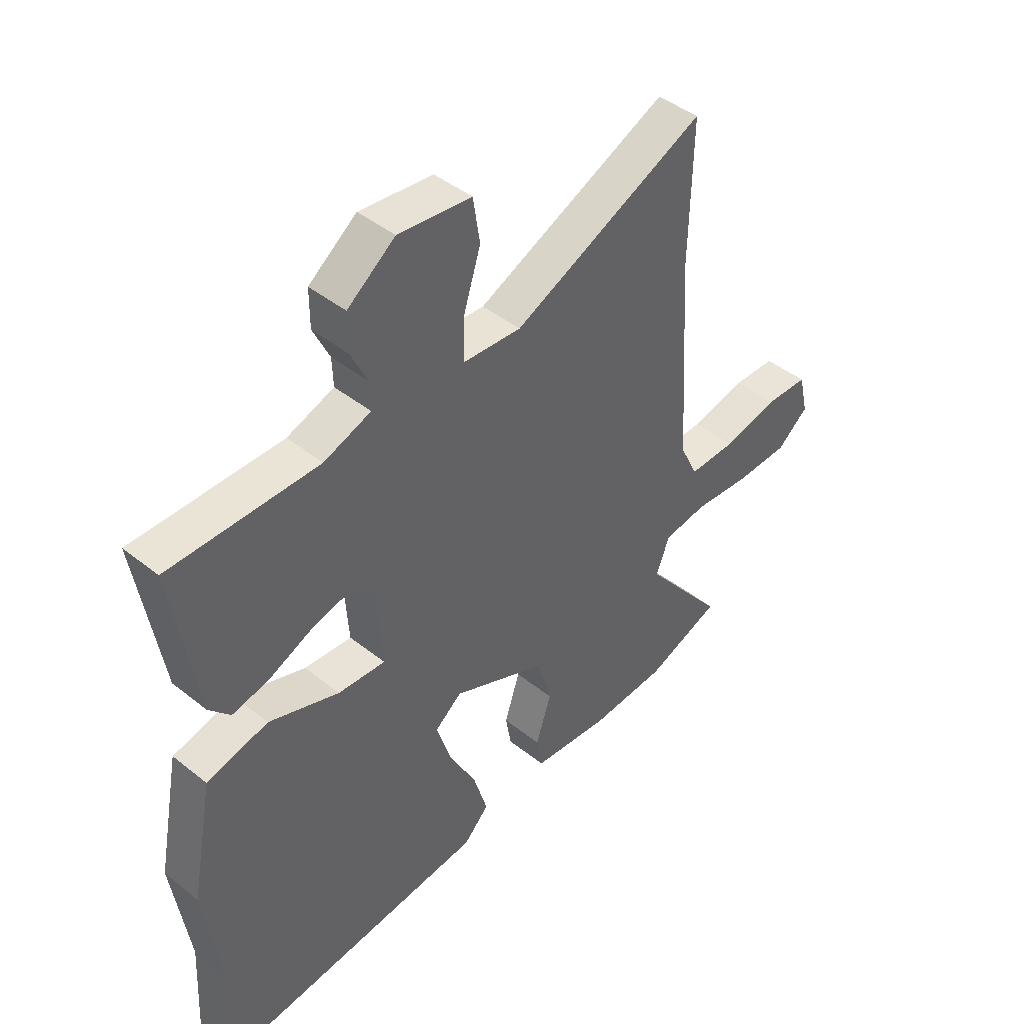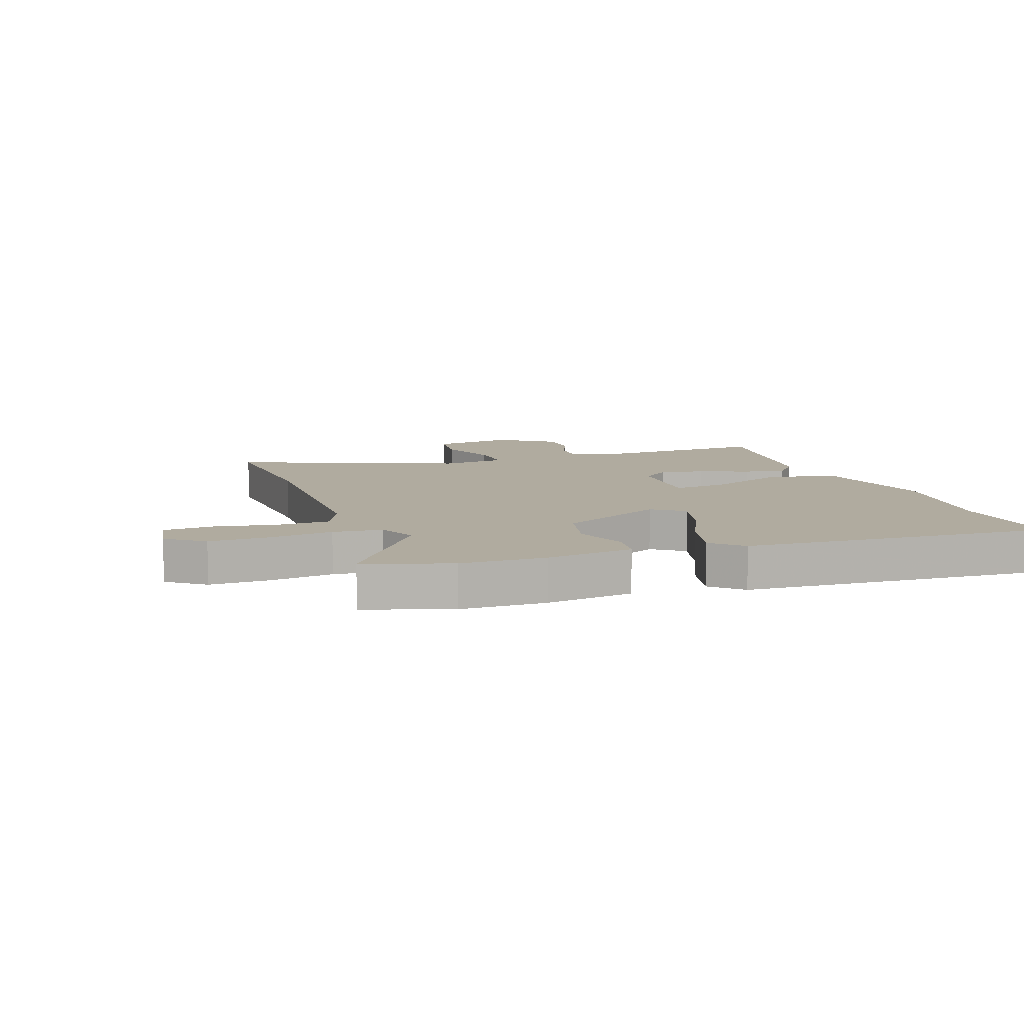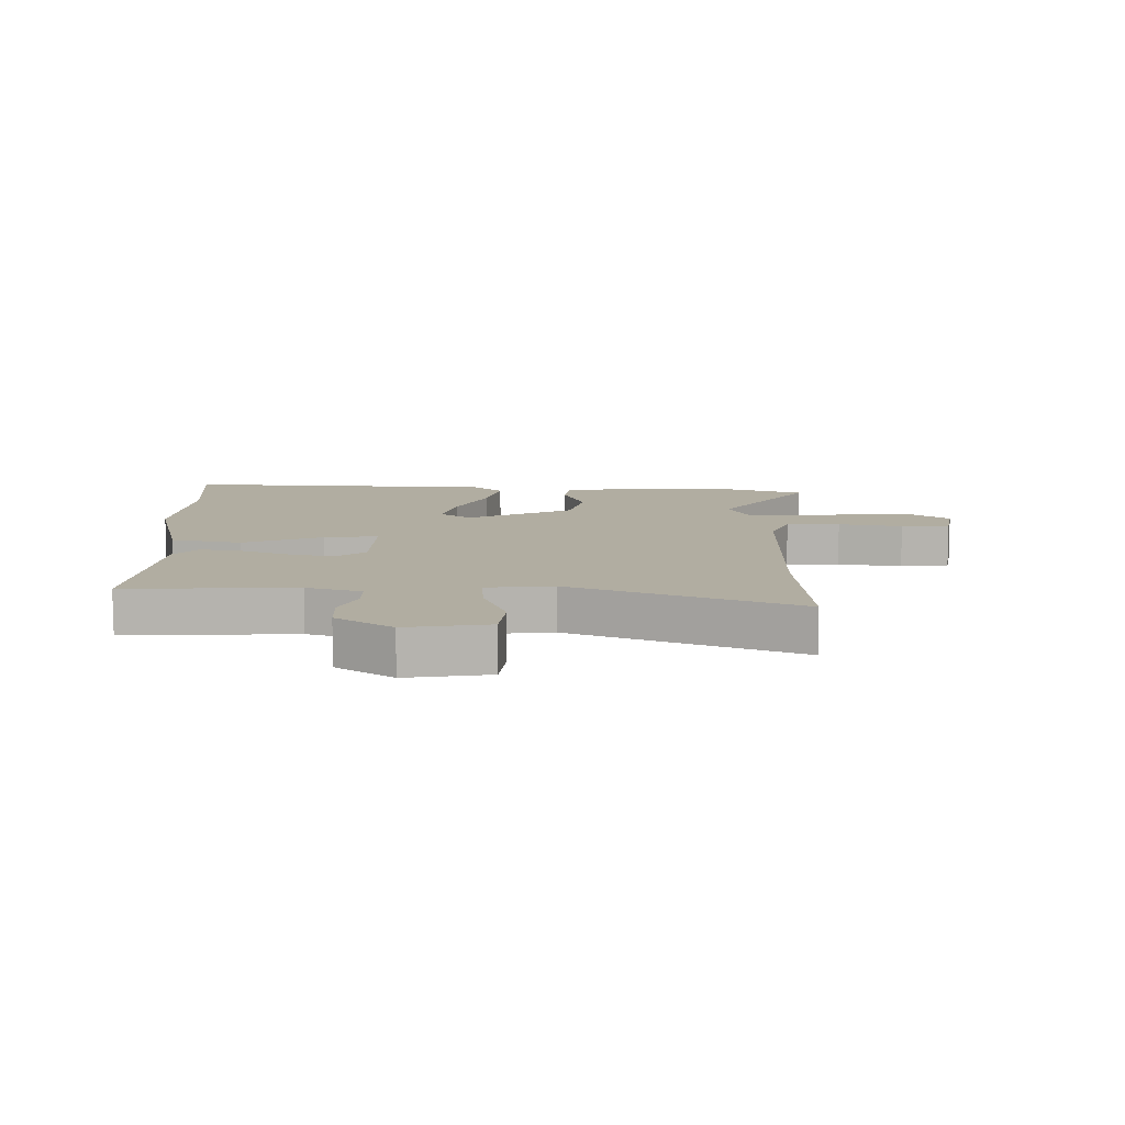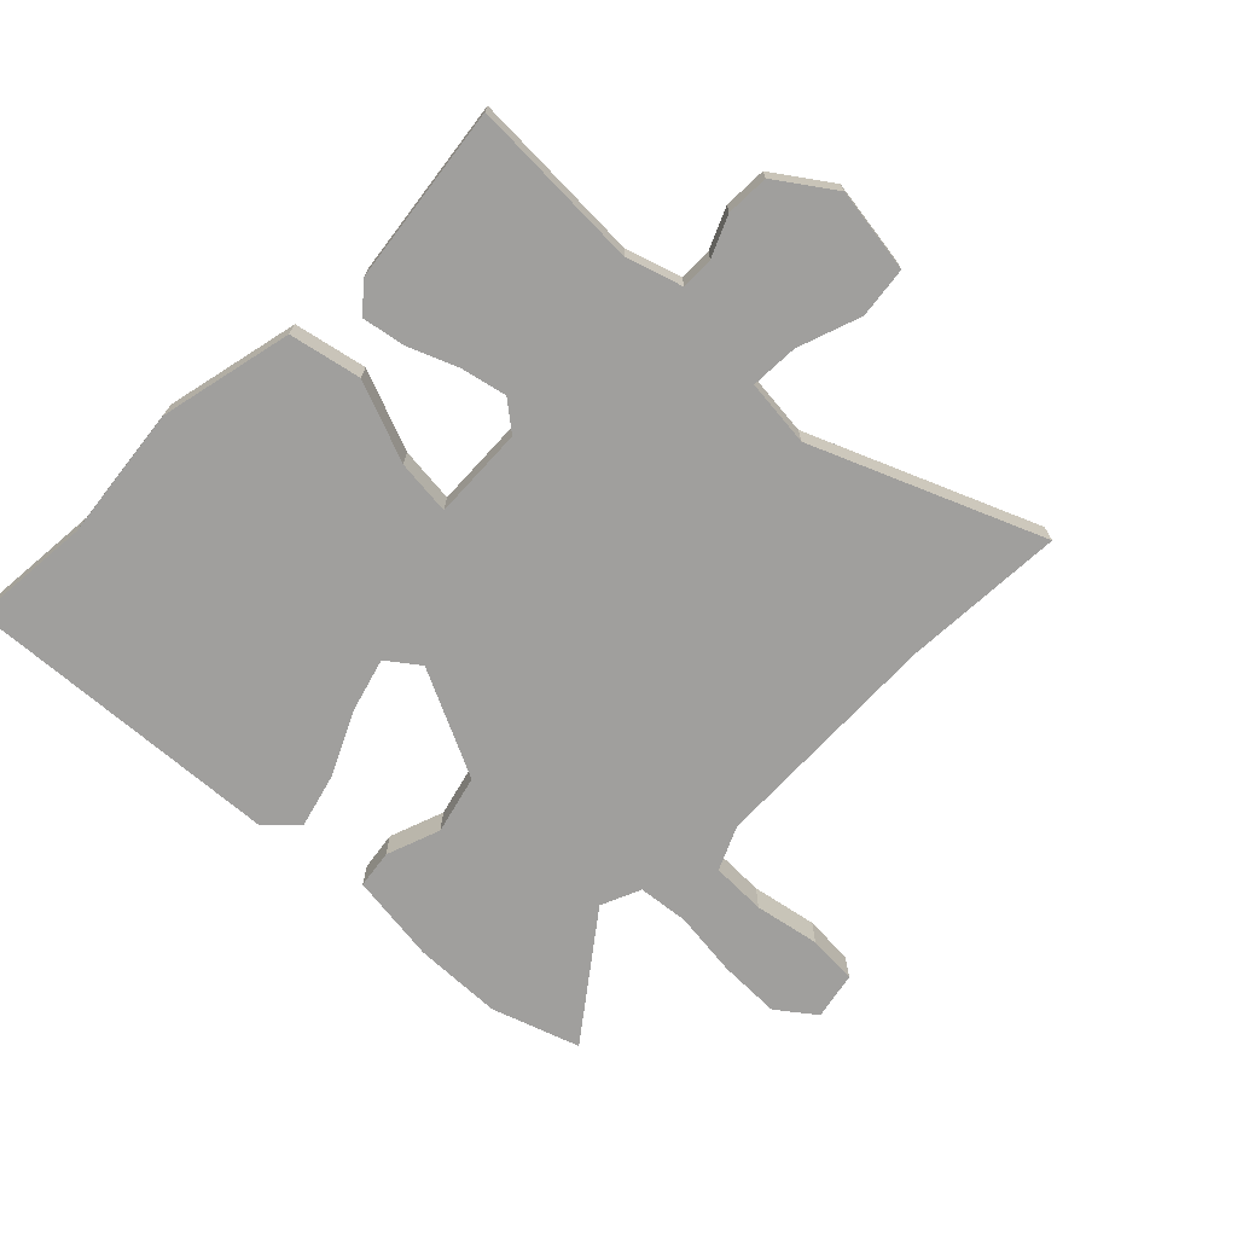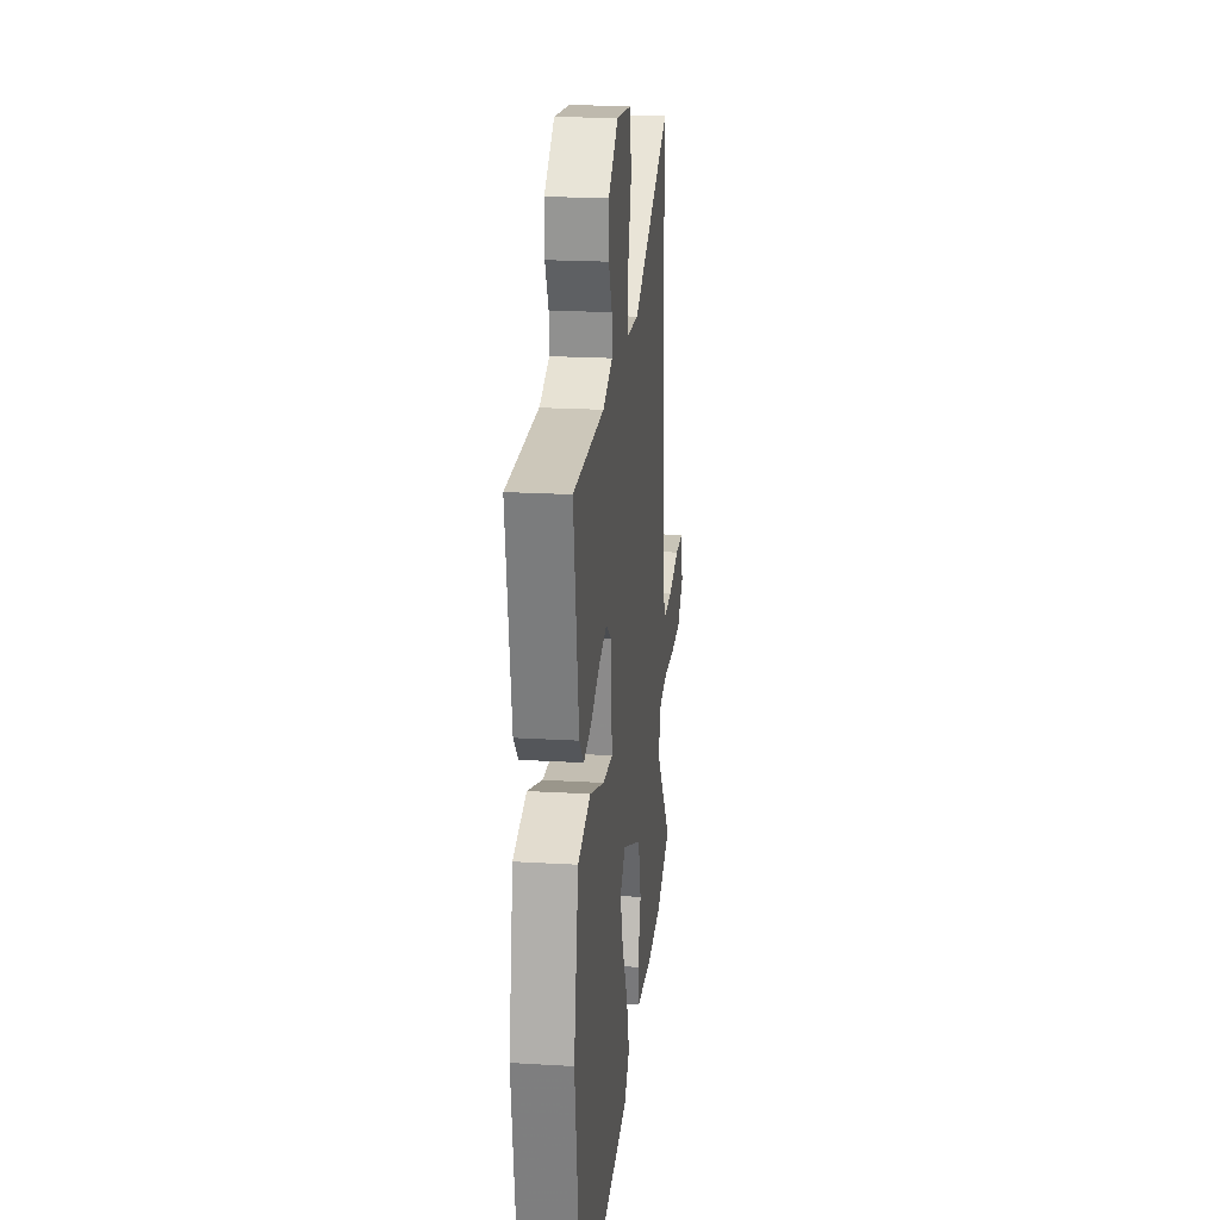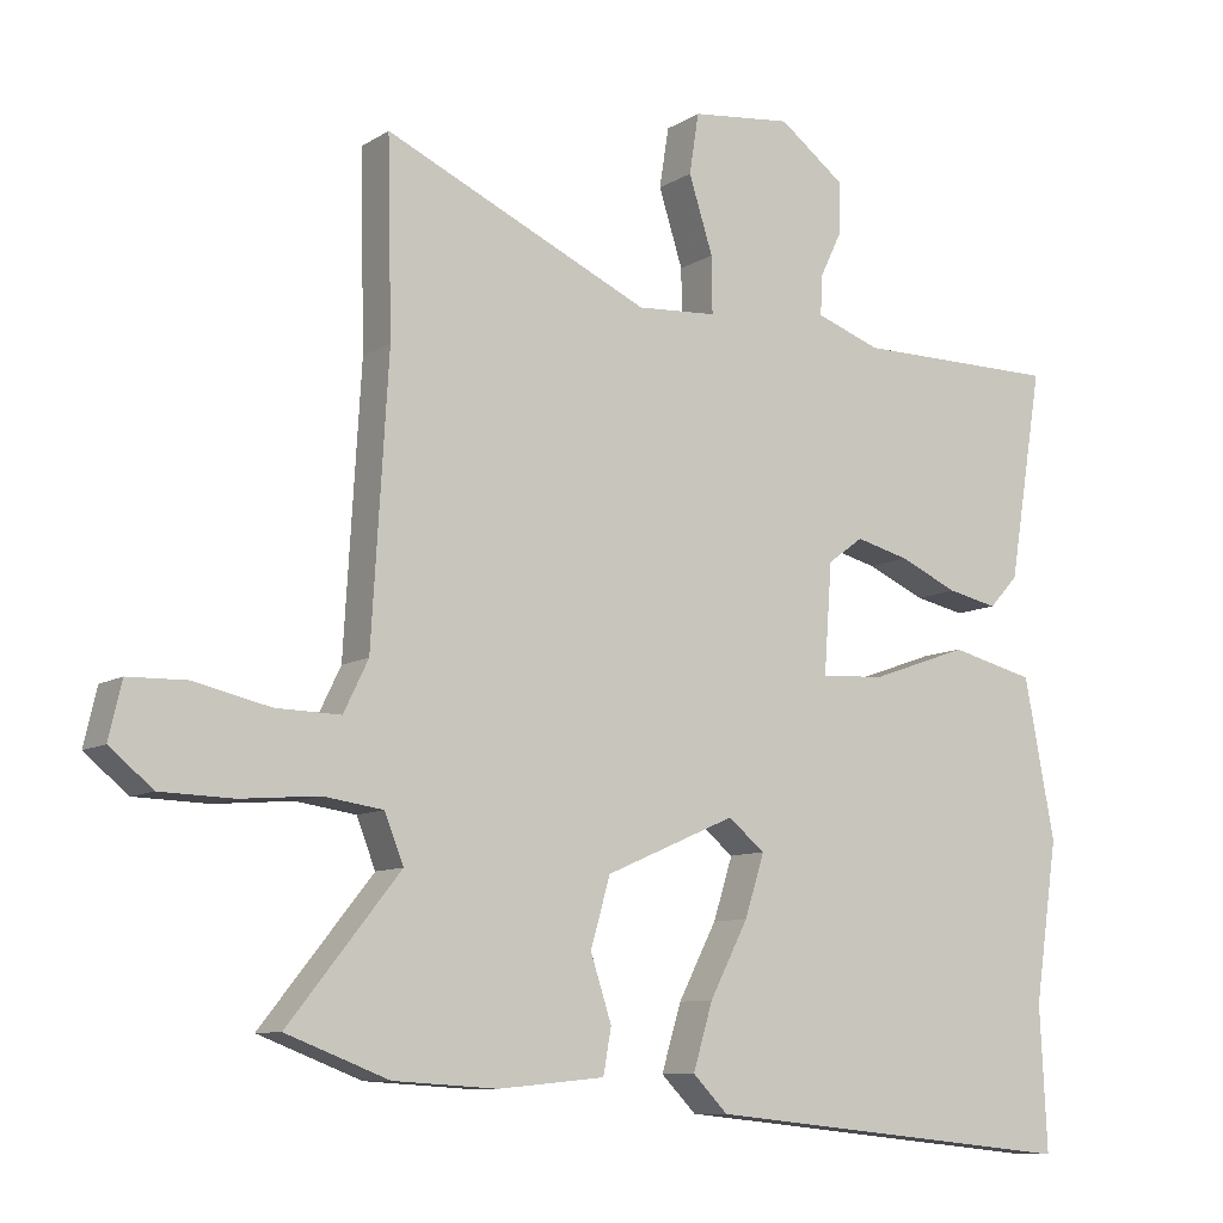
<metadata>
{"format":"obj","ext":"obj","renderer":"f3d","projection":"perspective","resolution":1024,"background":"white","views":[{"elev":43.7,"azim":-46.8,"up":"+Z"},{"elev":9.7,"azim":157.9,"up":"+Y"},{"elev":10.3,"azim":-2.0,"up":"+Y"},{"elev":-71.4,"azim":-46.5,"up":"+Y"},{"elev":21.2,"azim":-83.9,"up":"+Z"},{"elev":-9.3,"azim":147.3,"up":"+Z"}]}
</metadata>
<code>
v 0.625 0.07 -0.452
v 0.484 0.07 -0.506
v 0.341 0.07 -0.515
v 0.194 0.07 -0.501
v 0.183 0.07 -0.439
v 0.212 0.07 -0.35
v 0.185 0.07 -0.256
v 0.006 0.07 -0.178
v -0.045 0.07 -0.219
v -0.018 0.07 -0.304
v 0.035 0.07 -0.406
v 0.062 0.07 -0.496
v 0.014 0.07 -0.545
v -0.505 0.07 -0.599
v -0.495 0.07 -0.401
v -0.527 0.07 -0.182
v -0.485 0.07 0.037
v -0.369 0.07 0.066
v -0.236 0.07 0.019
v -0.146 0.07 0.013
v -0.157 0.07 0.164
v -0.206 0.07 0.2
v -0.279 0.07 0.181
v -0.36 0.07 0.145
v -0.429 0.07 0.13
v -0.469 0.07 0.173
v -0.516 0.07 0.461
v -0.235 0.07 0.462
v -0.146 0.07 0.494
v -0.148 0.07 0.547
v -0.179 0.07 0.612
v -0.179 0.07 0.682
v -0.089 0.07 0.75
v 0.049 0.07 0.735
v 0.062 0.07 0.652
v 0.029 0.07 0.548
v 0.028 0.07 0.47
v 0.138 0.07 0.463
v 0.503 0.07 0.63
v 0.497 0.07 0.366
v 0.52 0.07 -0.016
v 0.554 0.07 -0.086
v 0.643 0.07 -0.084
v 0.748 0.07 -0.06
v 0.829 0.07 -0.062
v 0.847 0.07 -0.139
v 0.787 0.07 -0.188
v 0.687 0.07 -0.191
v 0.579 0.07 -0.182
v 0.497 0.07 -0.194
v 0.471 0.07 -0.26
v 0.625 0 -0.452
v 0.484 0 -0.506
v 0.341 0 -0.515
v 0.194 0 -0.501
v 0.183 0 -0.439
v 0.212 0 -0.35
v 0.185 0 -0.256
v 0.006 0 -0.178
v -0.045 0 -0.219
v -0.018 0 -0.304
v 0.035 0 -0.406
v 0.062 0 -0.496
v 0.014 0 -0.545
v -0.505 0 -0.599
v -0.495 0 -0.401
v -0.527 0 -0.182
v -0.485 0 0.037
v -0.369 0 0.066
v -0.236 0 0.019
v -0.146 0 0.013
v -0.157 0 0.164
v -0.206 0 0.2
v -0.279 0 0.181
v -0.36 0 0.145
v -0.429 0 0.13
v -0.469 0 0.173
v -0.516 0 0.461
v -0.235 0 0.462
v -0.146 0 0.494
v -0.148 0 0.547
v -0.179 0 0.612
v -0.179 0 0.682
v -0.089 0 0.75
v 0.049 0 0.735
v 0.062 0 0.652
v 0.029 0 0.548
v 0.028 0 0.47
v 0.138 0 0.463
v 0.503 0 0.63
v 0.497 0 0.366
v 0.52 0 -0.016
v 0.554 0 -0.086
v 0.643 0 -0.084
v 0.748 0 -0.06
v 0.829 0 -0.062
v 0.847 0 -0.139
v 0.787 0 -0.188
v 0.687 0 -0.191
v 0.579 0 -0.182
v 0.497 0 -0.194
v 0.471 0 -0.26
f 47 48 49
f 46 47 49
f 45 46 49
f 44 45 49
f 43 44 49
f 42 43 49 50
f 41 42 50
f 40 41 50 51
f 38 39 40 51
f 34 35 36
f 33 34 36
f 32 33 36
f 31 32 36
f 30 31 36
f 29 30 36 37
f 28 29 37
f 26 27 28
f 25 26 28
f 24 25 28
f 23 24 28
f 28 37 38
f 23 28 38
f 22 23 38
f 17 18 19
f 16 17 19
f 15 16 19
f 14 15 19
f 13 14 19
f 12 13 19
f 11 12 19
f 10 11 19
f 9 10 19 20
f 8 9 20 21
f 4 5 6
f 3 4 6
f 2 3 6
f 1 2 6
f 51 1 6
f 51 6 7
f 21 22 38 51
f 7 8 21 51
f 100 99 98
f 100 98 97
f 100 97 96
f 100 96 95
f 100 95 94
f 101 100 94 93
f 101 93 92
f 102 101 92 91
f 102 91 90 89
f 87 86 85
f 87 85 84
f 87 84 83
f 87 83 82
f 87 82 81
f 88 87 81 80
f 88 80 79
f 79 78 77
f 79 77 76
f 79 76 75
f 79 75 74
f 89 88 79
f 89 79 74
f 89 74 73
f 70 69 68
f 70 68 67
f 70 67 66
f 70 66 65
f 70 65 64
f 70 64 63
f 70 63 62
f 70 62 61
f 71 70 61 60
f 72 71 60 59
f 57 56 55
f 57 55 54
f 57 54 53
f 57 53 52
f 57 52 102
f 58 57 102
f 102 89 73 72
f 102 72 59 58
f 1 52 53 2
f 2 53 54 3
f 3 54 55 4
f 4 55 56 5
f 5 56 57 6
f 6 57 58 7
f 7 58 59 8
f 8 59 60 9
f 9 60 61 10
f 10 61 62 11
f 11 62 63 12
f 12 63 64 13
f 13 64 65 14
f 14 65 66 15
f 15 66 67 16
f 16 67 68 17
f 17 68 69 18
f 18 69 70 19
f 19 70 71 20
f 20 71 72 21
f 21 72 73 22
f 22 73 74 23
f 23 74 75 24
f 24 75 76 25
f 25 76 77 26
f 26 77 78 27
f 27 78 79 28
f 28 79 80 29
f 29 80 81 30
f 30 81 82 31
f 31 82 83 32
f 32 83 84 33
f 33 84 85 34
f 34 85 86 35
f 35 86 87 36
f 36 87 88 37
f 37 88 89 38
f 38 89 90 39
f 39 90 91 40
f 40 91 92 41
f 41 92 93 42
f 42 93 94 43
f 43 94 95 44
f 44 95 96 45
f 45 96 97 46
f 46 97 98 47
f 47 98 99 48
f 48 99 100 49
f 49 100 101 50
f 50 101 102 51
f 51 102 52 1

</code>
